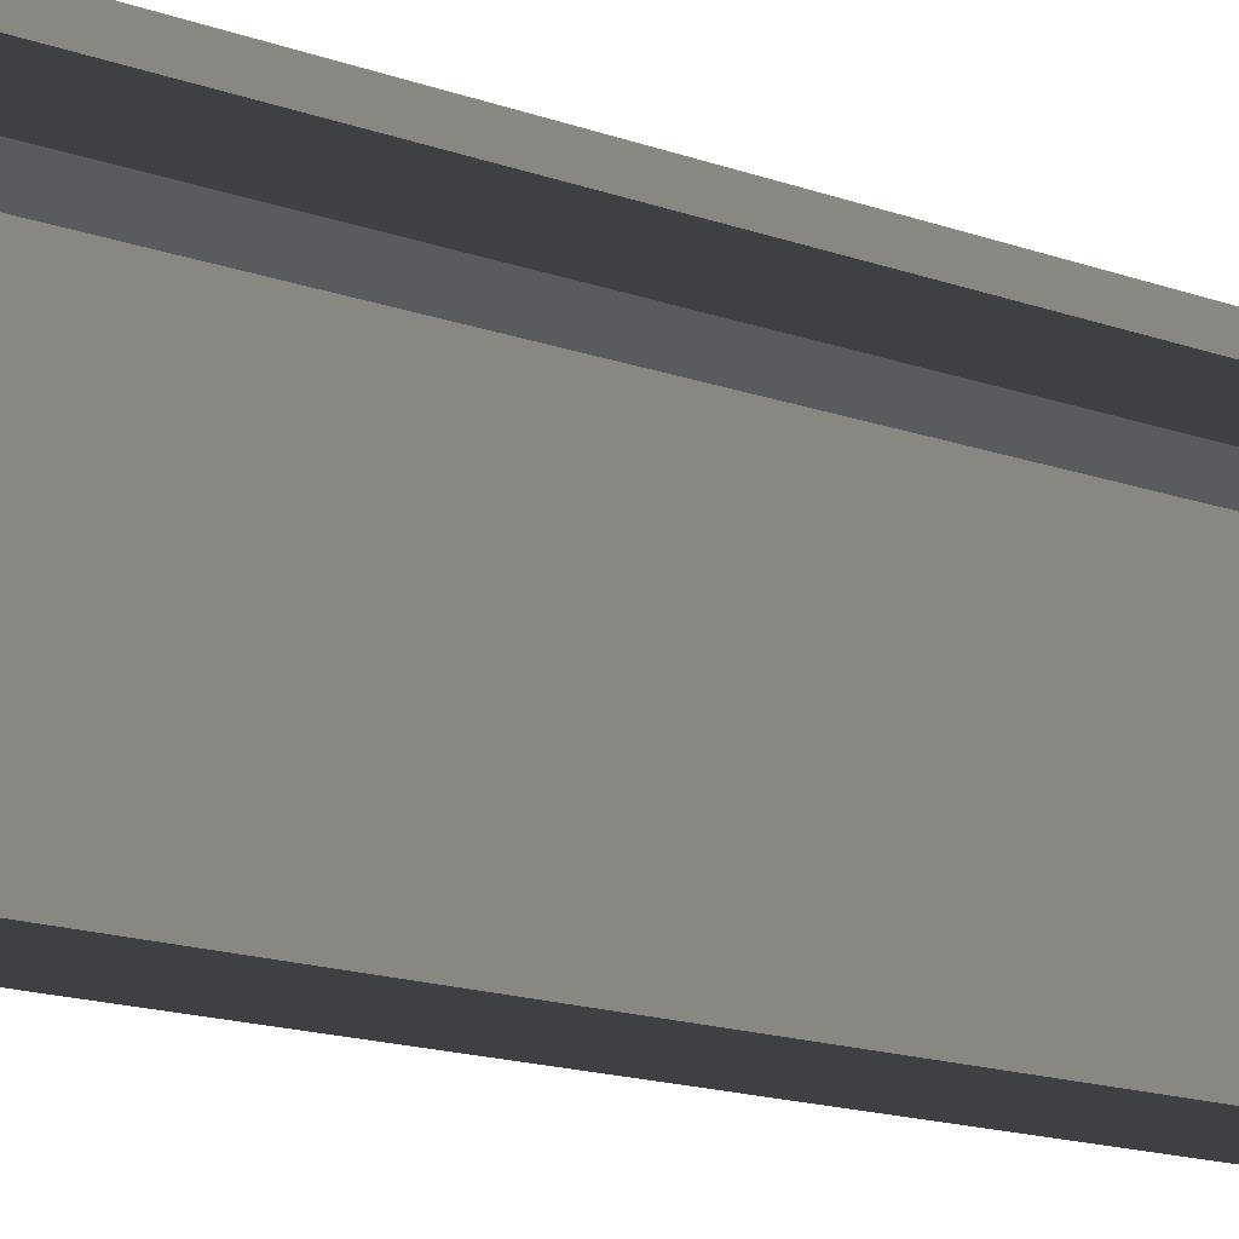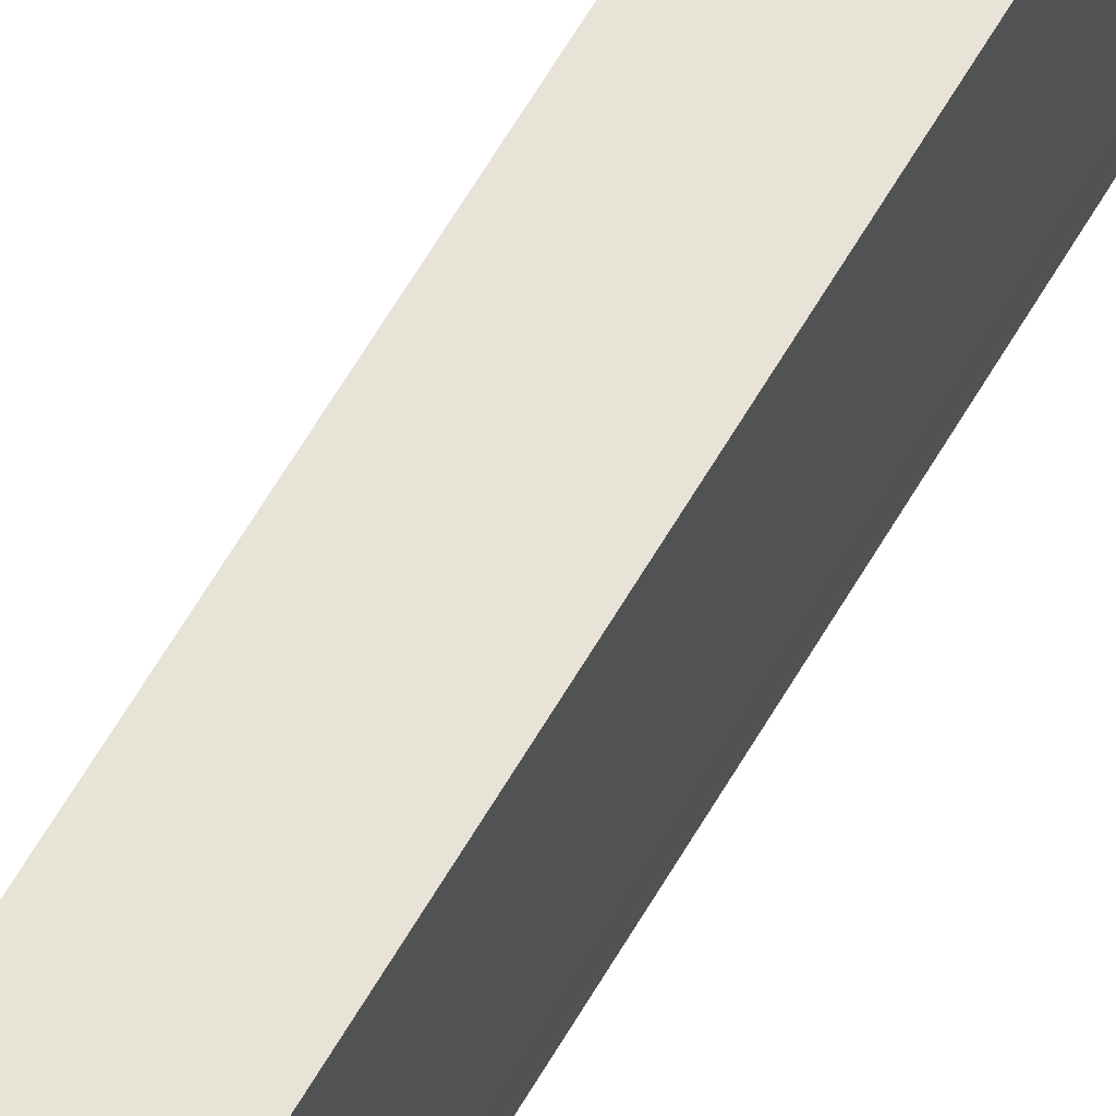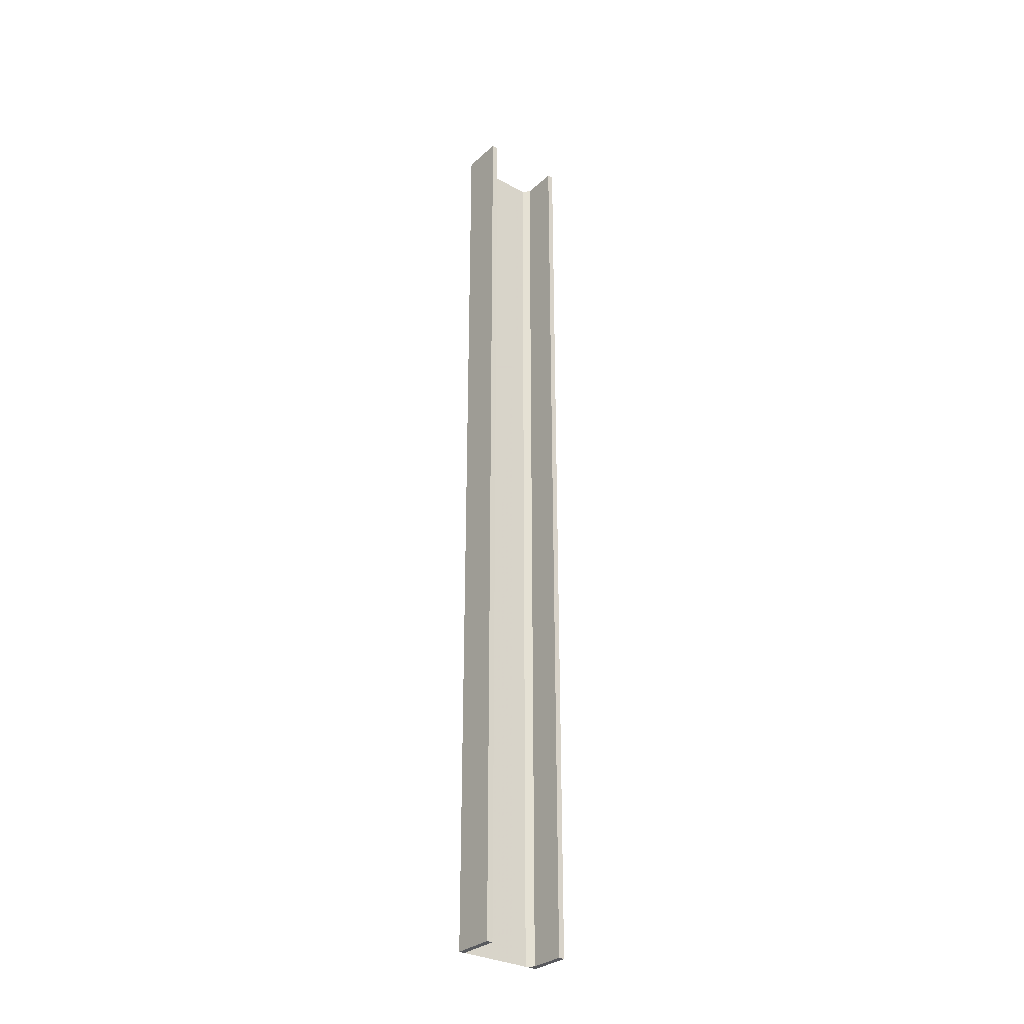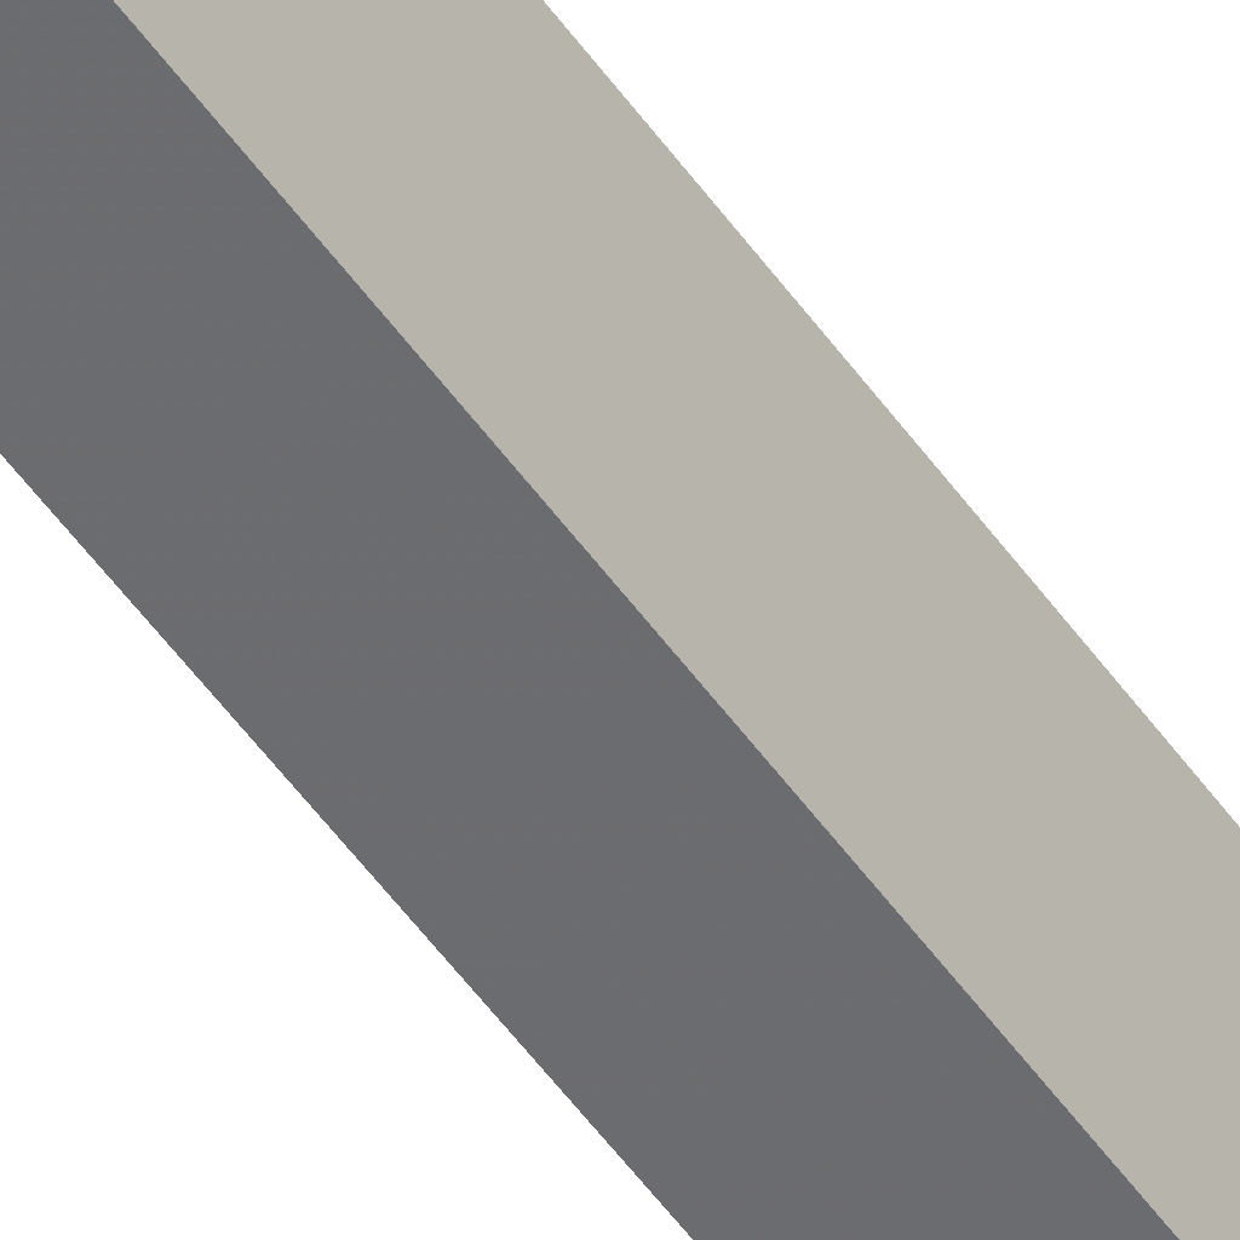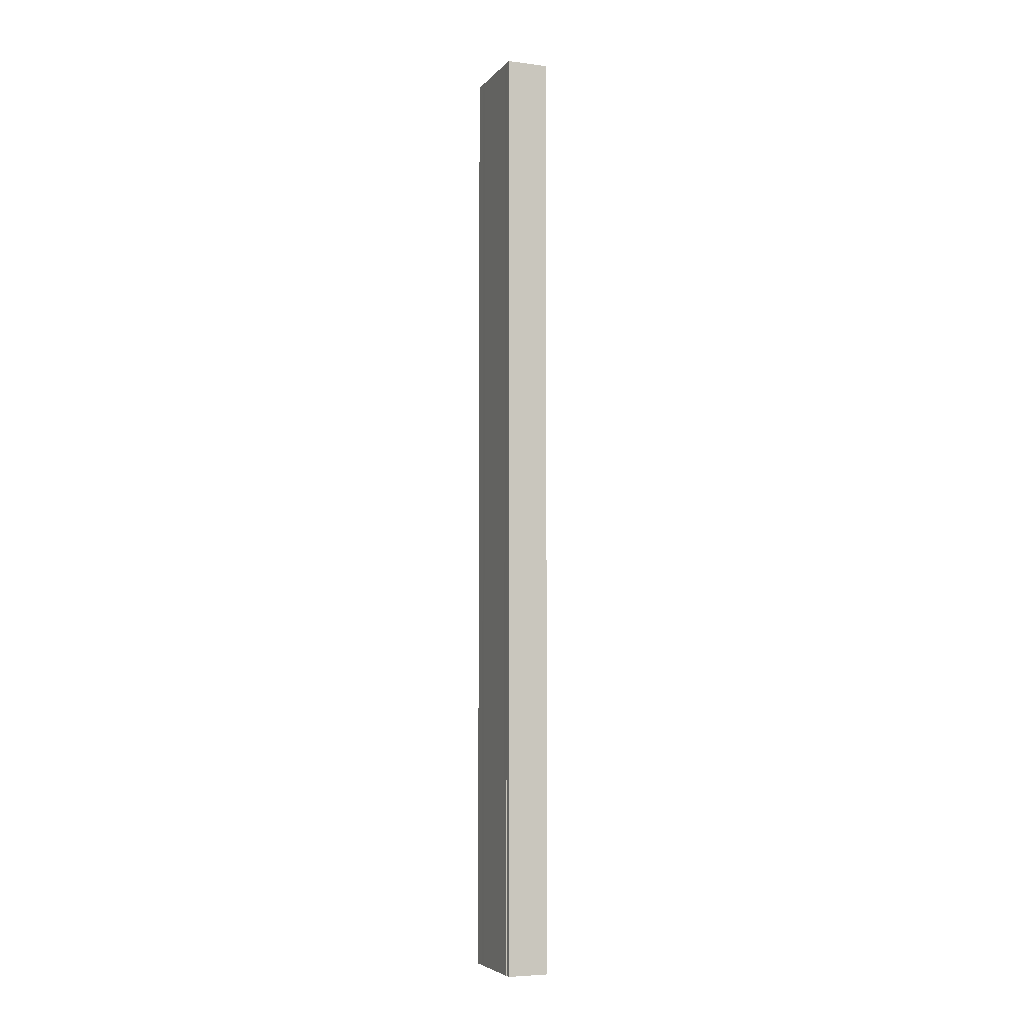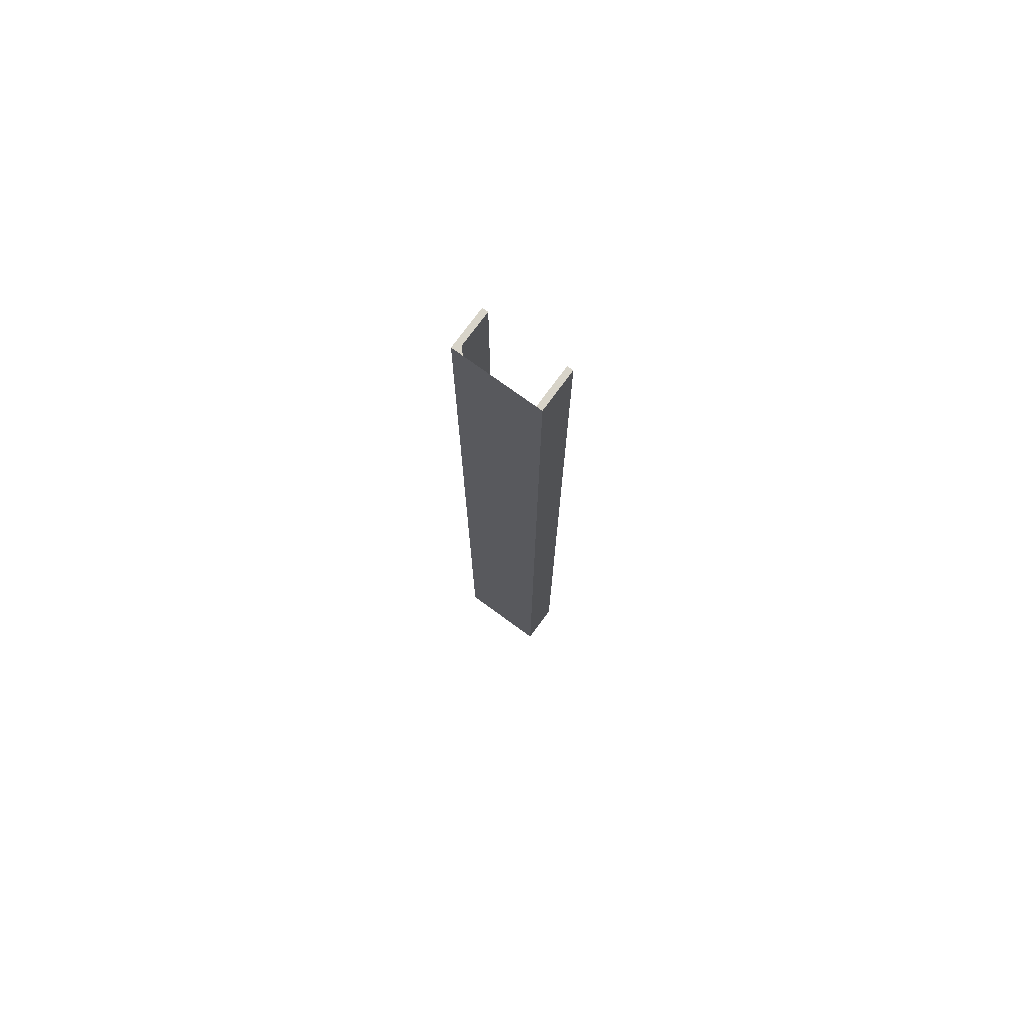
<metadata>
{"format":"obj","ext":"obj","renderer":"f3d","projection":"perspective","resolution":1024,"background":"white","views":[{"elev":-4.9,"azim":22.5,"up":"+Y"},{"elev":62.4,"azim":-150.0,"up":"+Y"},{"elev":-30.6,"azim":51.7,"up":"+Z"},{"elev":-53.8,"azim":-145.2,"up":"+Y"},{"elev":-5.5,"azim":-21.1,"up":"+Z"},{"elev":75.1,"azim":-53.9,"up":"+Z"}]}
</metadata>
<code>
o 106
v 2214 1860 11.97
v 2214 1860 11.97
v 2214 1860 11.97
v 2214 1860 11.97
v 2214 1860 11.97
v 2214 1860 13.55
v 2214 1860 11.97
v 2214 1860 13.55
v 2214 1860 13.55
v 2214 1860 11.97
v 2214 1860 11.97
v 2214 1860 13.55
v 2214 1860 13.55
v 2214 1860 13.55
v 2214 1860 13.55
v 2214 1860 11.97
v 2214 1860 13.55
v 2214 1860 13.55
v 2214 1860 11.97
v 2214 1860 11.97
v 2214 1860 11.97
v 2214 1860 11.97
v 2214 1860 11.97
v 2214 1860 11.97
v 2214 1860 13.55
v 2214 1860 13.55
v 2214 1860 13.55
v 2214 1860 11.97
v 2214 1860 13.55
v 2214 1860 11.97
v 2214 1860 13.55
v 2214 1860 13.55
v 2214 1860 11.97
v 2214 1860 11.97
v 2214 1860 13.55
v 2214 1860 11.97
v 2214 1860 11.97
v 2214 1860 11.97
v 2214 1860 11.97
v 2214 1860 13.55
v 2214 1860 13.55
v 2214 1860 13.55
v 2214 1860 11.97
v 2214 1860 13.55
v 2214 1860 13.55
v 2214 1860 13.55
v 2214 1860 11.97
v 2214 1860 11.97
v 2214 1860 13.55
v 2214 1860 11.97
v 2214 1860 13.55
v 2214 1860 13.55
v 2214 1860 11.97
v 2214 1860 13.55
v 2214 1860 13.55
v 2214 1860 13.55
f 1 2 3
f 3 4 5
f 6 4 7
f 6 8 9
f 8 10 11
f 12 11 5
f 12 4 13
f 9 14 15
f 16 17 5
f 16 18 13
f 19 17 14
f 19 20 4
f 21 18 20
f 22 21 23
f 24 14 25
f 26 24 27
f 24 26 28
f 29 28 26
f 28 29 30
f 31 30 29
f 30 32 33
f 34 32 35
f 36 34 37
f 37 38 39
f 36 40 41
f 42 38 43
f 42 44 45
f 45 40 46
f 47 35 46
f 47 40 48
f 49 50 38
f 51 50 46
f 49 52 40
f 51 53 48
f 54 53 52
f 55 54 56

</code>
